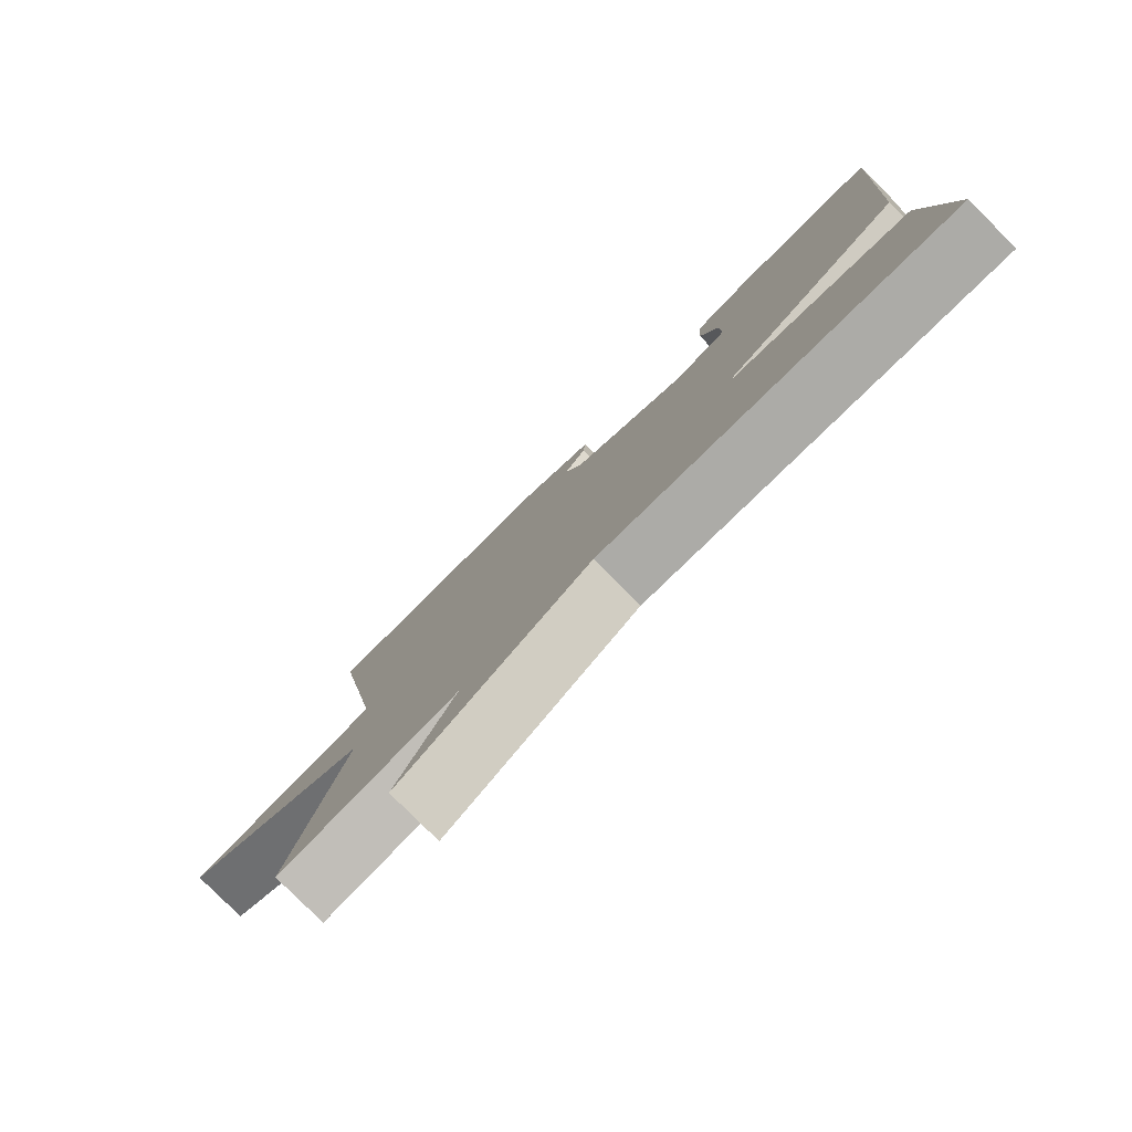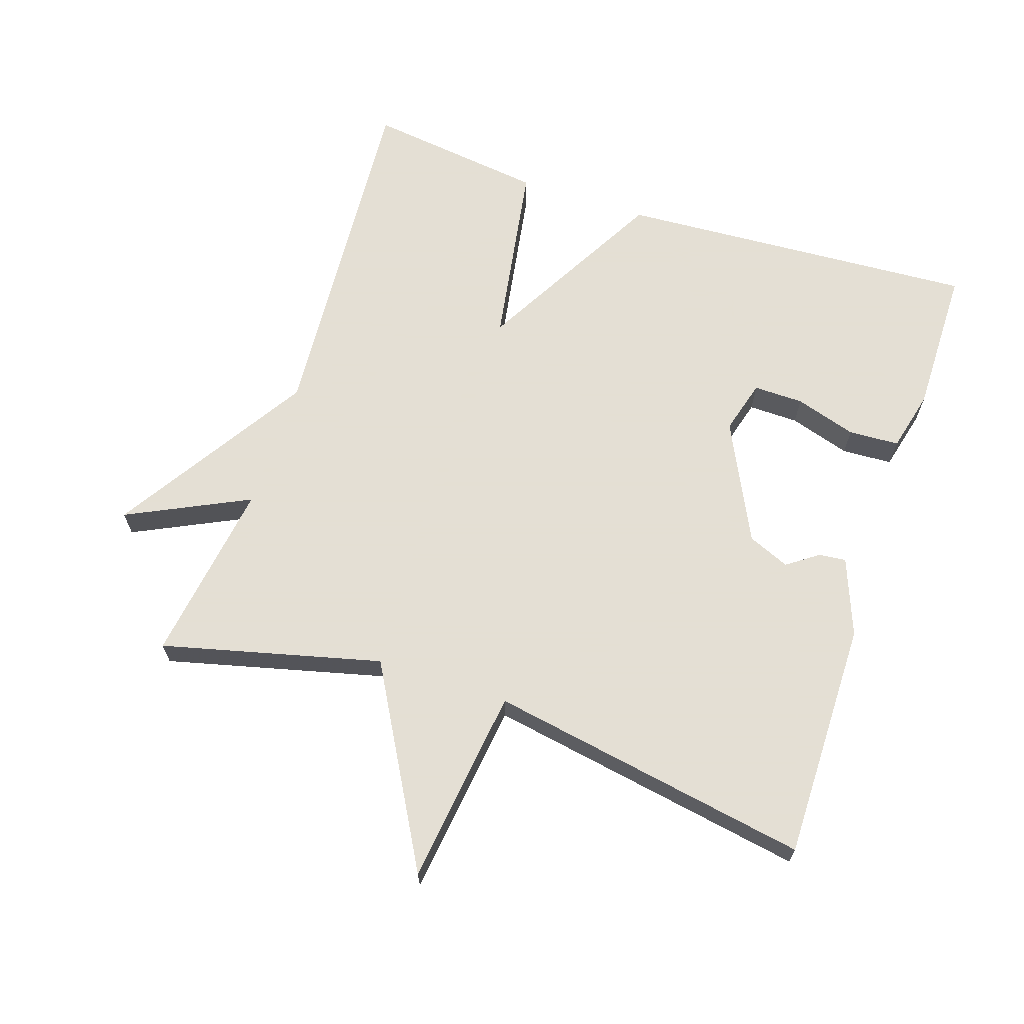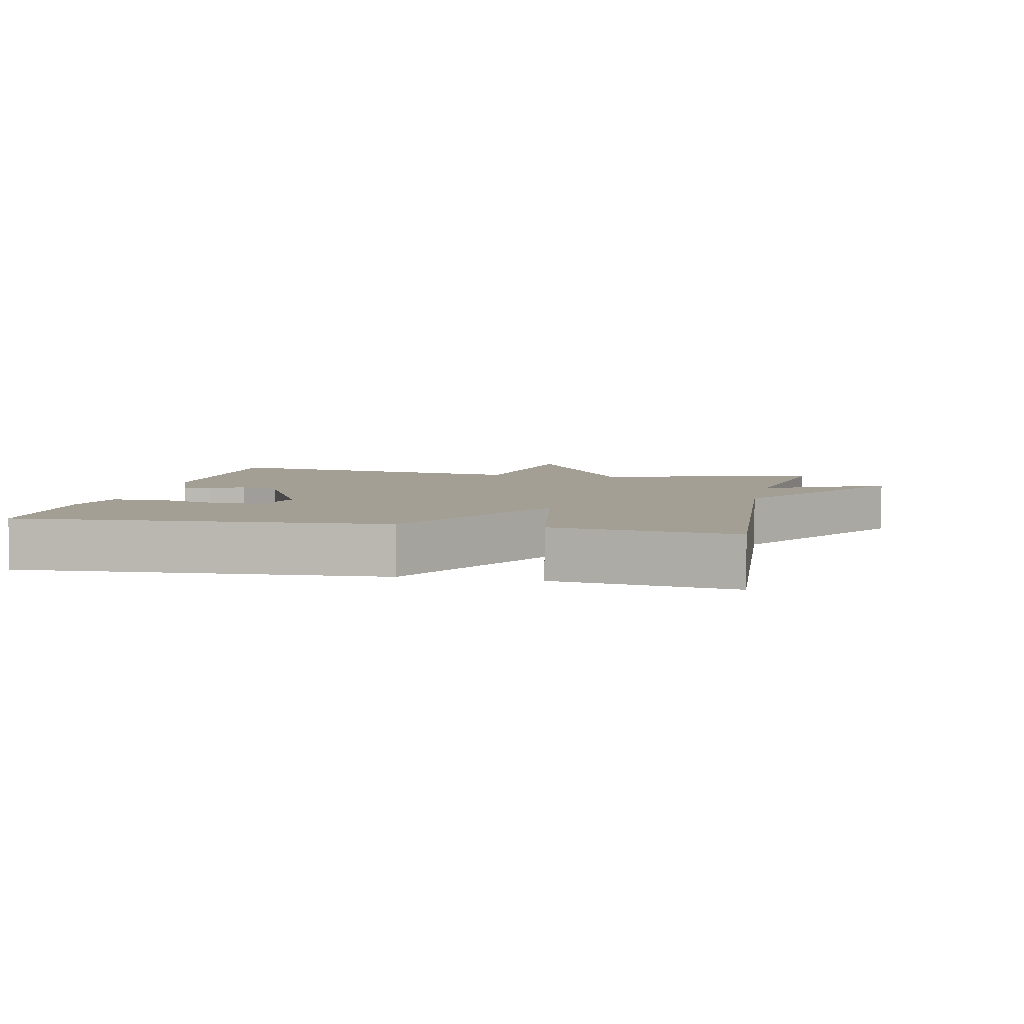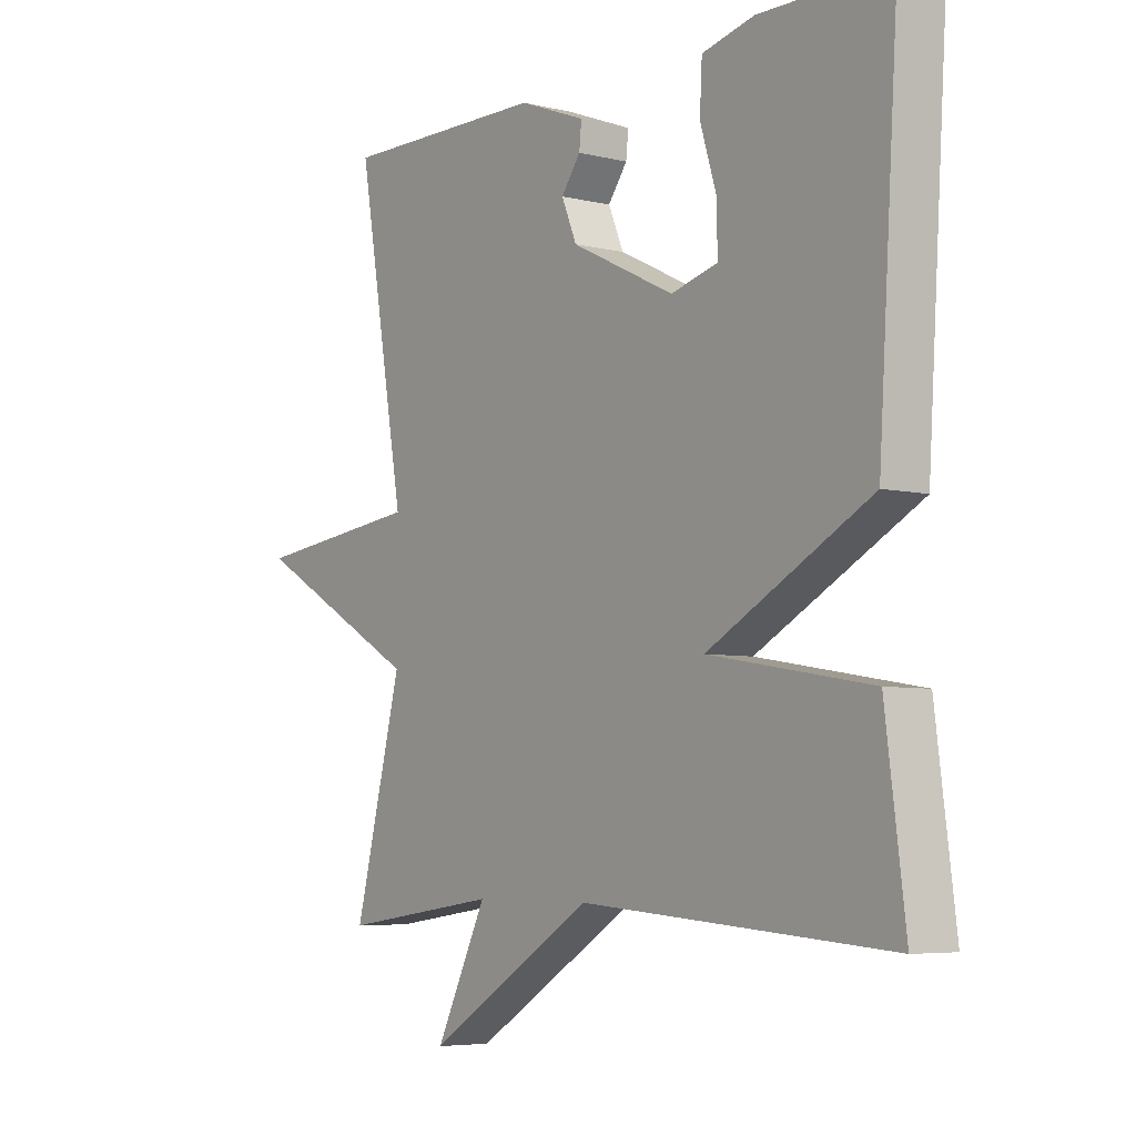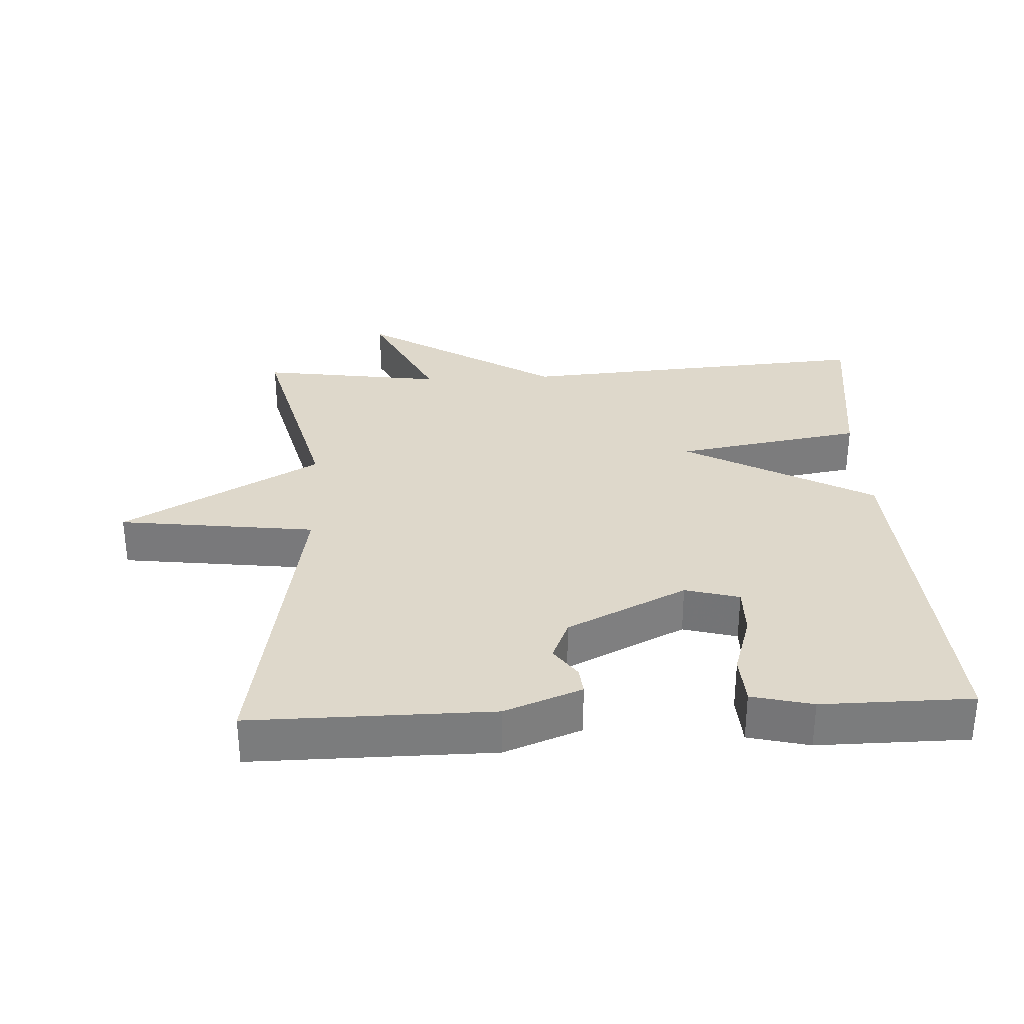
<metadata>
{"format":"obj","ext":"obj","renderer":"f3d","projection":"perspective","resolution":1024,"background":"white","views":[{"elev":-79.8,"azim":44.9,"up":"+Z"},{"elev":66.3,"azim":-71.5,"up":"+Y"},{"elev":5.3,"azim":102.1,"up":"+Y"},{"elev":-5.5,"azim":53.0,"up":"+Z"},{"elev":31.6,"azim":-2.8,"up":"+Y"}]}
</metadata>
<code>
v 0.5 0.07 0.5
v 0.466 0.07 -0.035
v 0.188 0.07 -0.188
v 0.466 0.07 -0.235
v 0.5 0.07 -0.5
v -0.029 0.07 -0.461
v -0.317 0.07 -0.641
v -0.229 0.07 -0.461
v -0.5 0.07 -0.5
v -0.418 0.07 -0.176
v -0.709 0.07 -0.012
v -0.418 0.07 0.024
v -0.5 0.07 0.5
v -0.146 0.07 0.497
v -0.032 0.07 0.453
v -0.036 0.07 0.413
v -0.069 0.07 0.367
v -0.043 0.07 0.305
v 0.134 0.07 0.218
v 0.214 0.07 0.24
v 0.213 0.07 0.314
v 0.185 0.07 0.405
v 0.189 0.07 0.48
v 0.279 0.07 0.502
v 0.5 0 0.5
v 0.466 0 -0.035
v 0.188 0 -0.188
v 0.466 0 -0.235
v 0.5 0 -0.5
v -0.029 0 -0.461
v -0.317 0 -0.641
v -0.229 0 -0.461
v -0.5 0 -0.5
v -0.418 0 -0.176
v -0.709 0 -0.012
v -0.418 0 0.024
v -0.5 0 0.5
v -0.146 0 0.497
v -0.032 0 0.453
v -0.036 0 0.413
v -0.069 0 0.367
v -0.043 0 0.305
v 0.134 0 0.218
v 0.214 0 0.24
v 0.213 0 0.314
v 0.185 0 0.405
v 0.189 0 0.48
v 0.279 0 0.502
f 24 1 2
f 23 24 2
f 22 23 2
f 21 22 2
f 20 21 2
f 19 20 2 3
f 18 19 3
f 15 16 17
f 14 15 17
f 13 14 17
f 12 13 17
f 12 17 18
f 10 11 12
f 10 12 18 3
f 10 3 4
f 9 10 4
f 8 9 4
f 6 7 8
f 4 5 6
f 4 6 8
f 26 25 48
f 26 48 47
f 26 47 46
f 26 46 45
f 26 45 44
f 27 26 44 43
f 27 43 42
f 41 40 39
f 41 39 38
f 41 38 37
f 41 37 36
f 42 41 36
f 36 35 34
f 27 42 36 34
f 28 27 34
f 28 34 33
f 28 33 32
f 32 31 30
f 30 29 28
f 32 30 28
f 1 25 26 2
f 2 26 27 3
f 3 27 28 4
f 4 28 29 5
f 5 29 30 6
f 6 30 31 7
f 7 31 32 8
f 8 32 33 9
f 9 33 34 10
f 10 34 35 11
f 11 35 36 12
f 12 36 37 13
f 13 37 38 14
f 14 38 39 15
f 15 39 40 16
f 16 40 41 17
f 17 41 42 18
f 18 42 43 19
f 19 43 44 20
f 20 44 45 21
f 21 45 46 22
f 22 46 47 23
f 23 47 48 24
f 24 48 25 1

</code>
